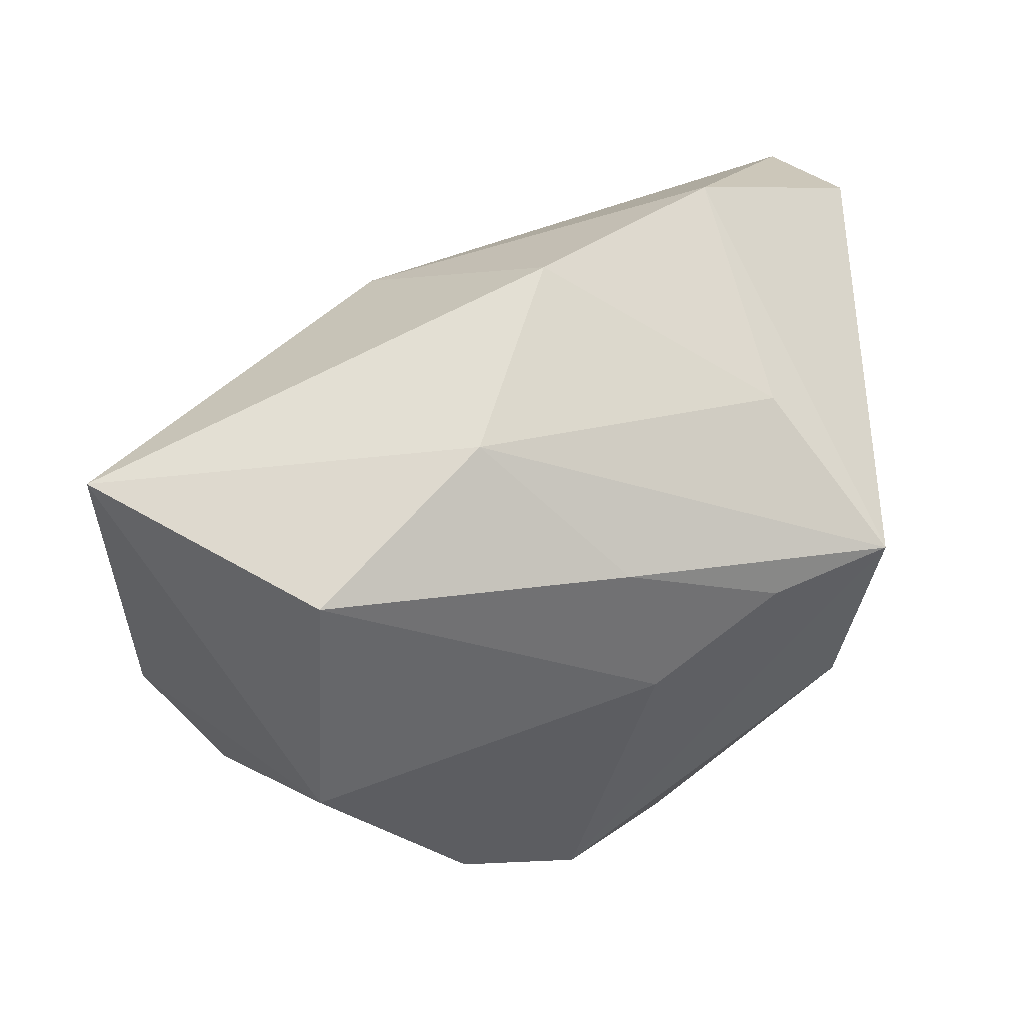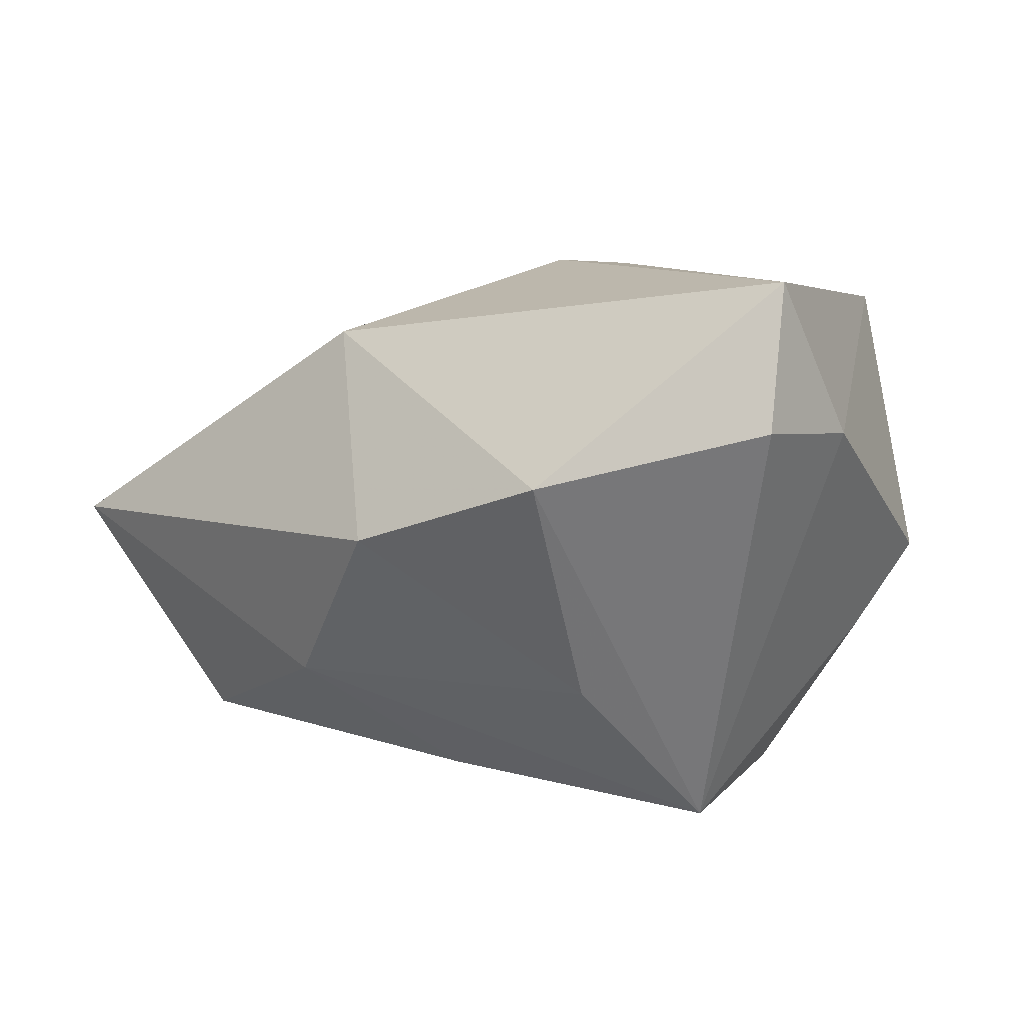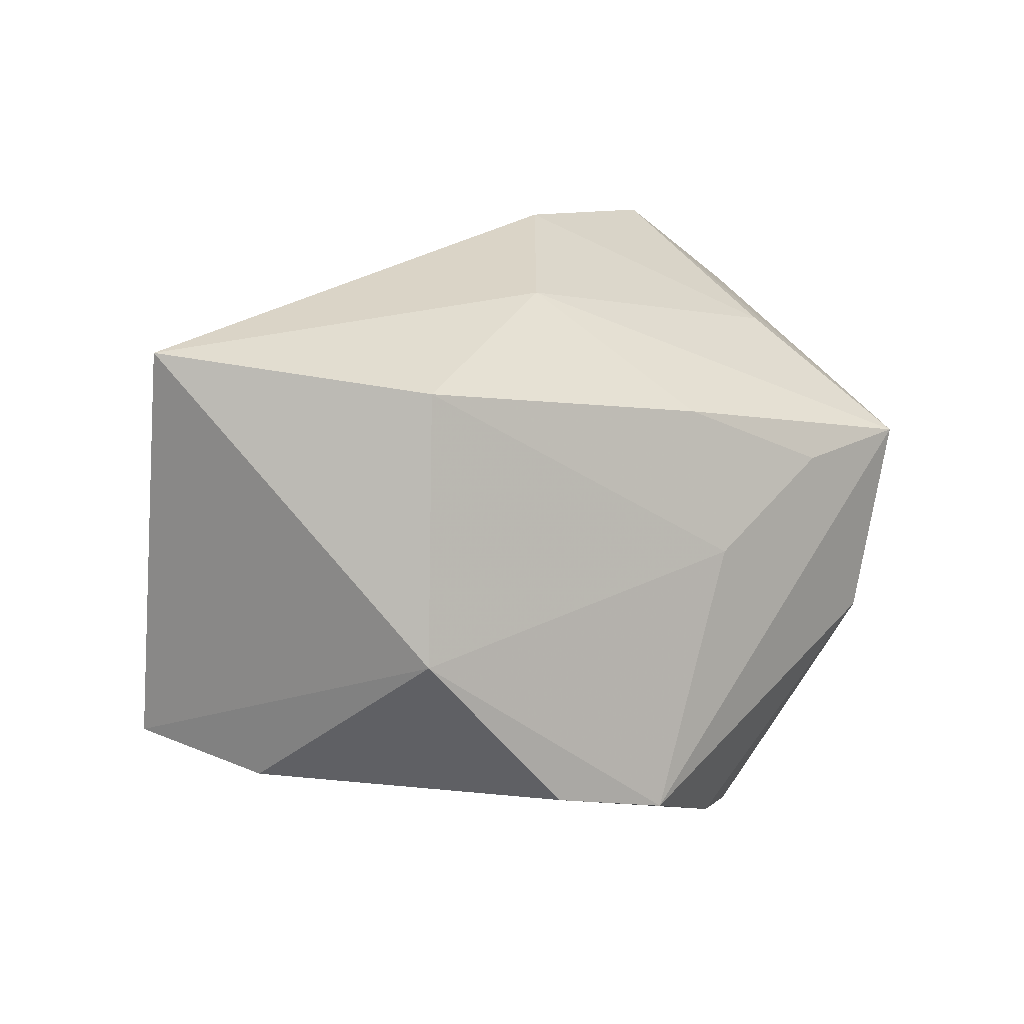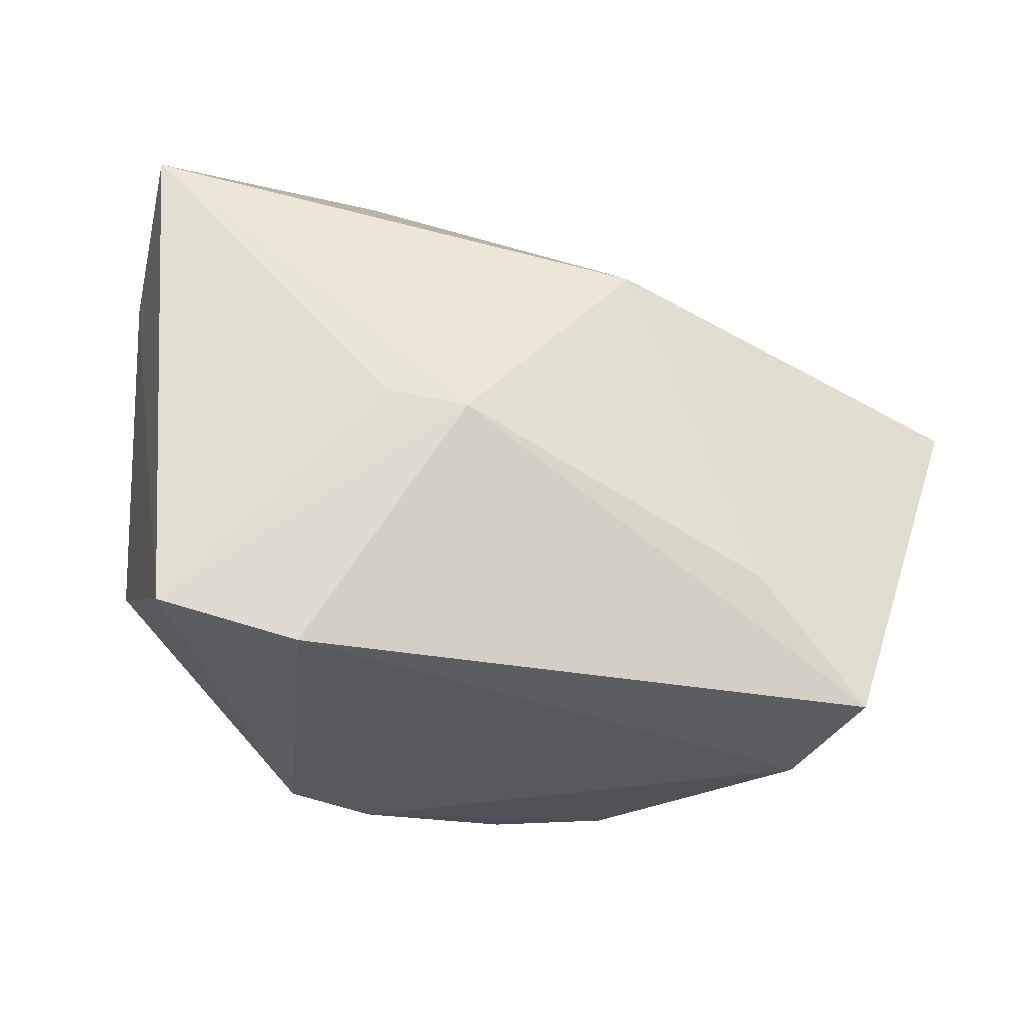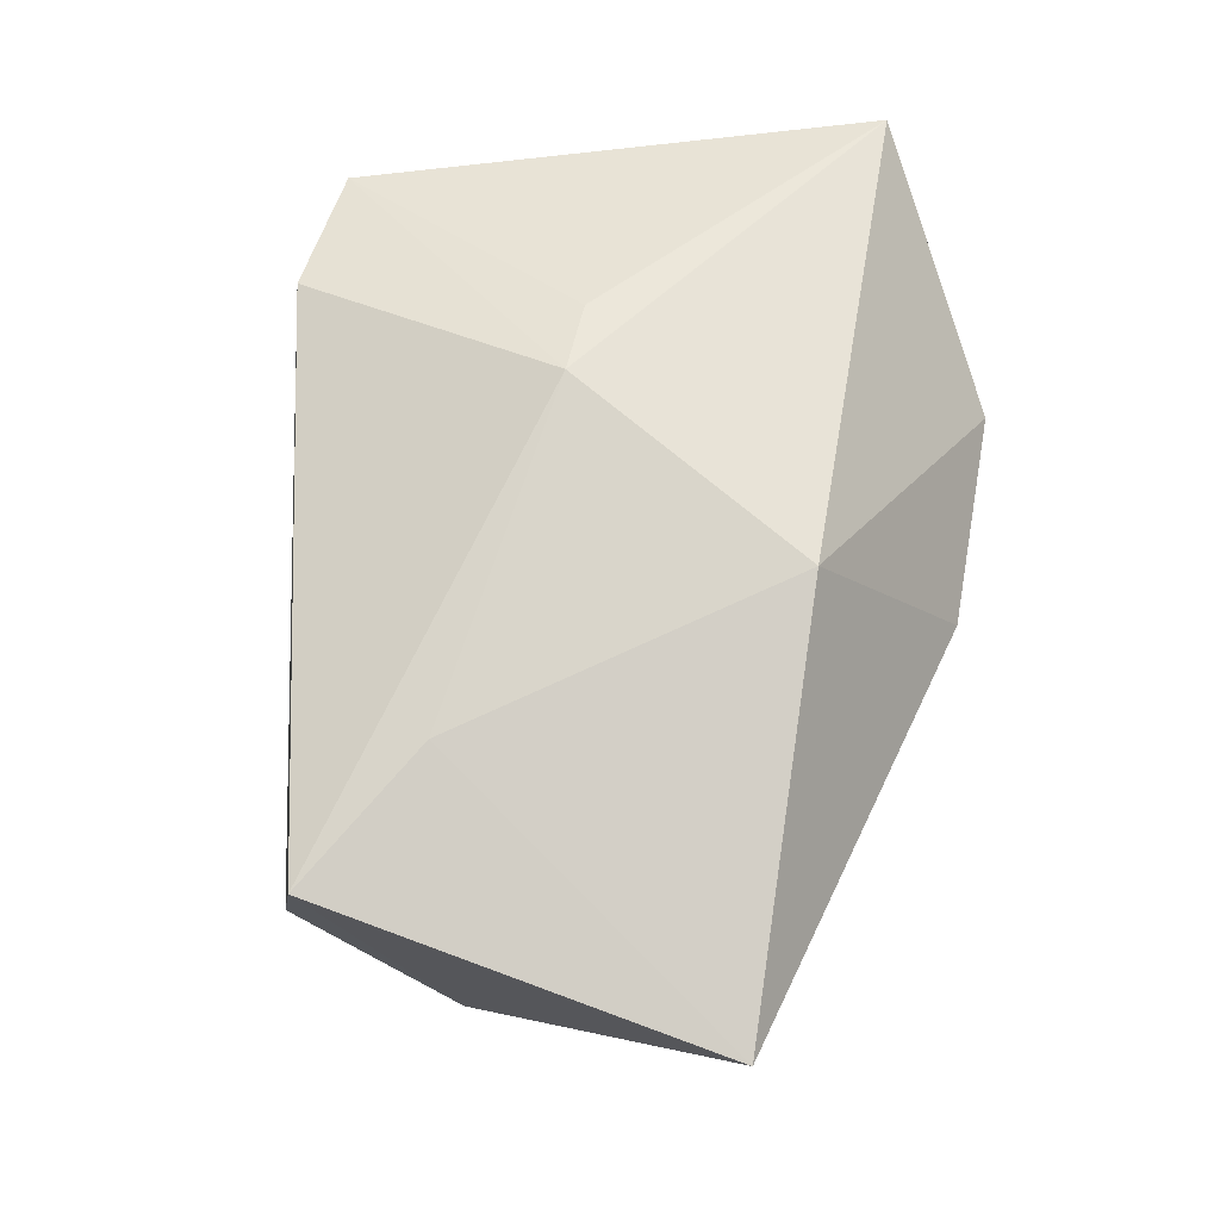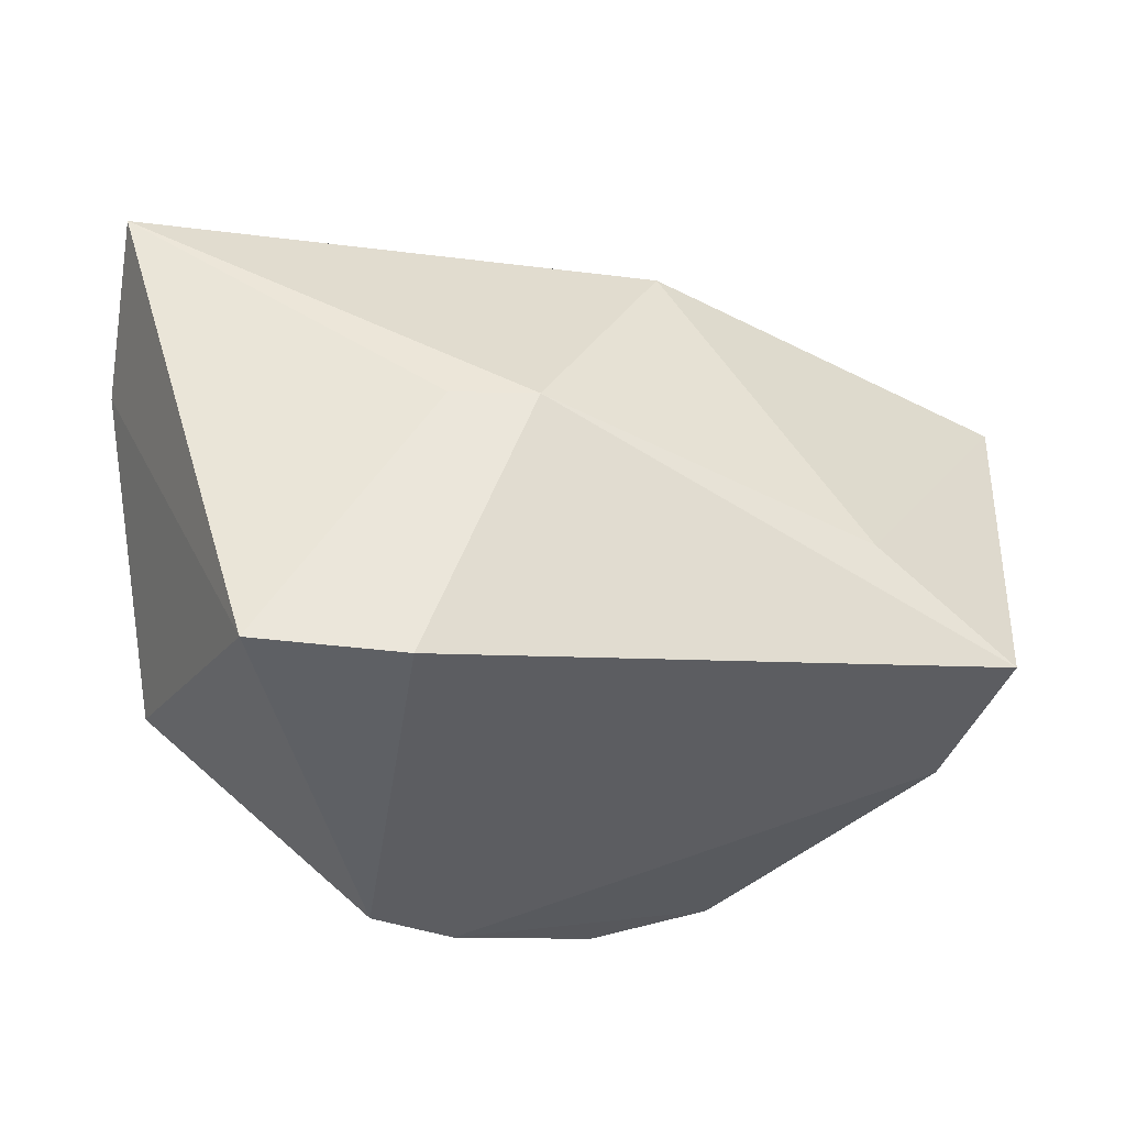
<metadata>
{"format":"obj","ext":"obj","renderer":"f3d","projection":"perspective","resolution":1024,"background":"white","views":[{"elev":44.0,"azim":158.1,"up":"+Y"},{"elev":6.8,"azim":-145.6,"up":"+Z"},{"elev":9.6,"azim":139.7,"up":"+Y"},{"elev":60.4,"azim":13.2,"up":"+Z"},{"elev":51.4,"azim":100.5,"up":"+Z"},{"elev":-41.4,"azim":-3.0,"up":"+Y"}]}
</metadata>
<code>
v 0.04016 -0.02133 -0.002854
v -0.0144 -0.03161 -0.01576
v -0.02381 -0.00854 -0.02637
v -0.01036 -0.03093 0.0246
v -0.01957 0.02282 -0.01461
v -0.04181 0.02514 0.01293
v -0.03351 -0.01144 -0.01083
v 0.007991 -0.02515 -0.02842
v 0.01202 0.02135 0.0213
v -0.02676 0.01103 -0.02842
v -0.0009718 0.000446 -0.02842
v -0.006186 -0.0301 -0.02113
v -0.04228 0.01074 0.0121
v 0.03496 -0.007117 -0.02438
v 0.03253 -0.008888 0.01599
v -0.008442 -0.003151 0.02864
v 0.001453 0.01503 -0.02592
v 0.04956 0.02213 -7.929e-05
v -0.0001086 0.03439 0.0008402
v 0.04604 -0.01822 0.009813
v -0.0142 0.008999 -0.02842
v -0.0367 -0.01826 -0.002455
v -0.04064 0.02072 0.02695
v 0.01994 -0.02265 -0.02633
v -0.02137 0.03439 0.00732
v -0.02531 -0.02979 0.02466
v 0.0326 0.01876 -0.02212
v 0.01309 0.02714 -0.01474
v 8.915e-05 -0.003261 0.02898
f 18 20 14
f 29 20 15
f 15 20 18
f 9 23 29
f 29 15 9
f 9 15 18
f 9 25 23
f 18 14 27
f 14 11 27
f 3 7 10
f 6 25 10
f 23 25 6
f 10 25 5
f 19 9 18
f 25 9 19
f 19 5 25
f 21 11 10
f 1 14 20
f 1 24 14
f 8 11 14
f 14 24 8
f 10 11 8
f 8 3 10
f 4 26 2
f 29 26 4
f 4 1 20
f 4 20 29
f 2 26 22
f 22 3 2
f 7 3 22
f 29 23 16
f 16 26 29
f 23 26 16
f 17 21 10
f 17 27 11
f 11 21 17
f 18 27 28
f 28 19 18
f 5 19 28
f 27 17 28
f 10 5 28
f 28 17 10
f 24 1 12
f 12 8 24
f 12 4 2
f 1 4 12
f 2 3 12
f 3 8 12
f 13 26 23
f 13 22 26
f 23 6 13
f 13 6 10
f 10 7 13
f 7 22 13

</code>
